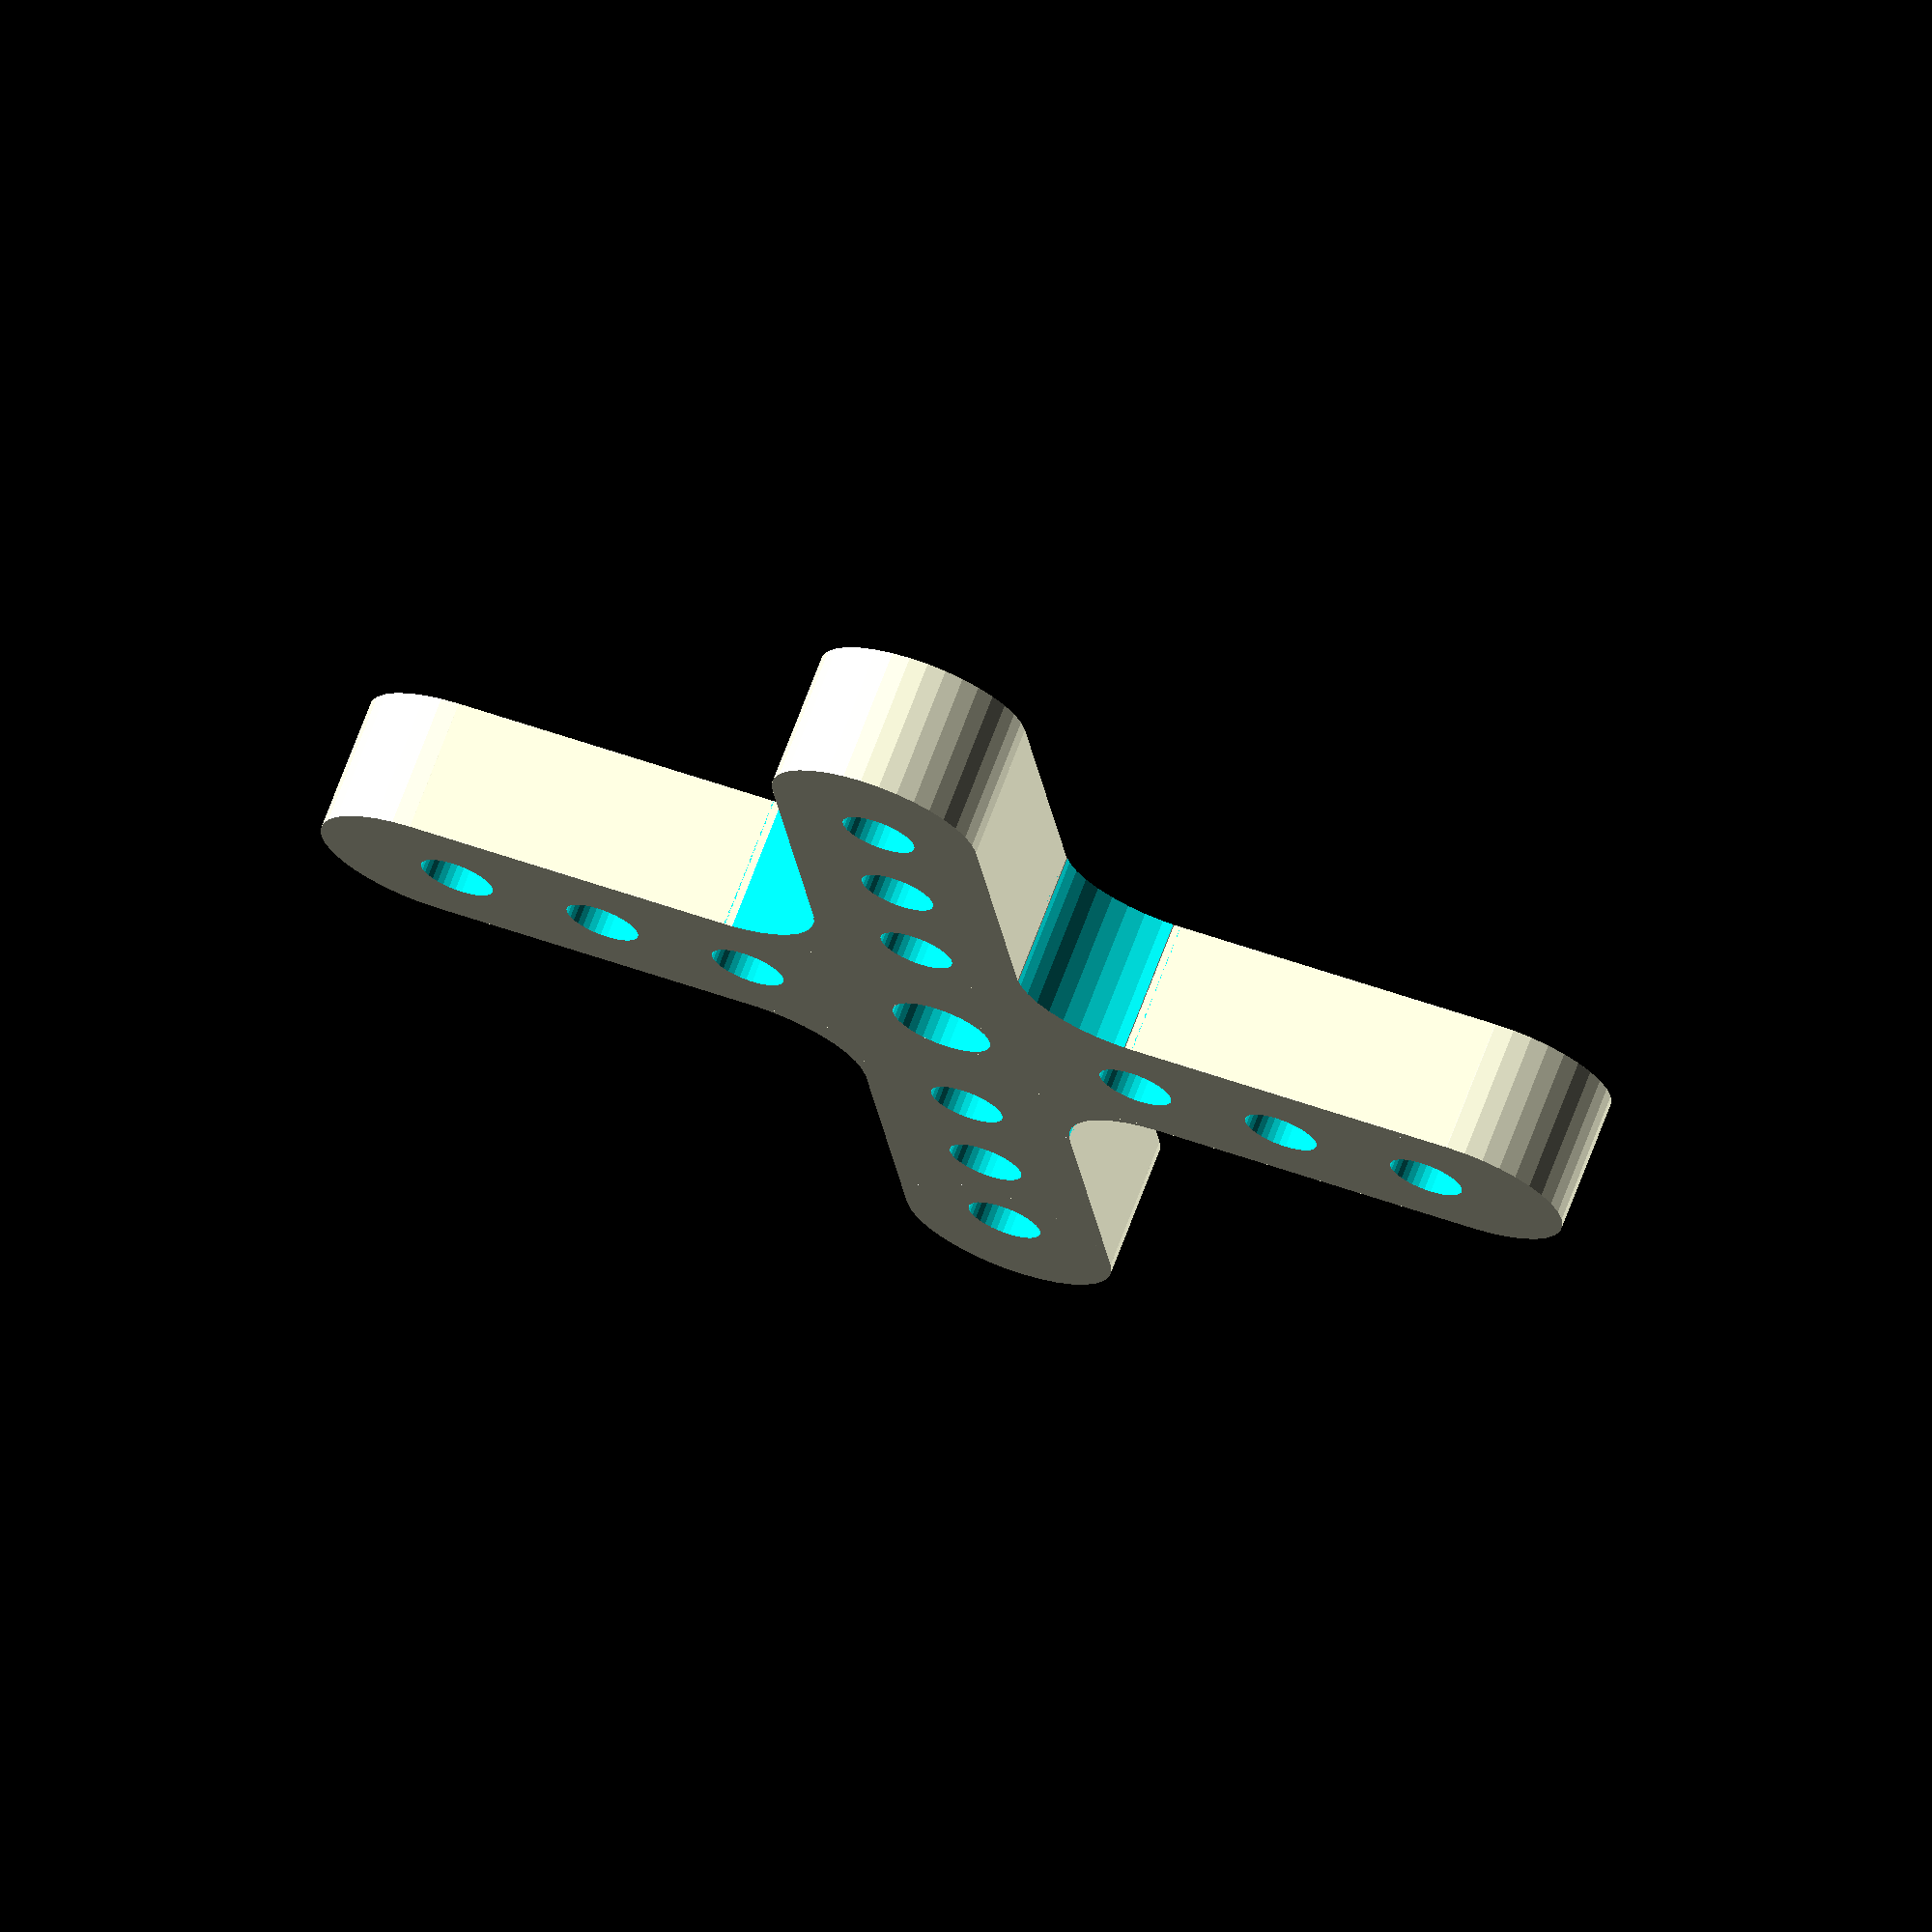
<openscad>
/*----------------------------------------------------------------------------*/
/*  Standard Servo Motor Horn
*/
/*  Eric Lindholm                                                     
*/
/*  7 September 2016                                                                  */
/*  License: Creative Commons - Attribution - Non-Commercial                  */
/*----------------------------------------------------------------------------*/

// preview[view:south east, tilt:top diagonal]

// The size of the screw hole requested. Not the size of the servo shaft (mm).
HoleSize=2.1; // [1.0:0.1:6]
// How many arms (horns) there are.
ArmNumber=4; // [1:1:8]
// The distance from the first hole to the center of the shaft (mm).
MinimumRadius=6; // [6.0:0.1:75.0]
// The distance from the last hole to the center of the shaft (mm).
MaximumRadius=15; // [6.1:0.1:80.0]
// The number of holes PER ARM.
HolesPerArm=3; // [1:1:10]
// The total thickness of the horn (mm).
Thickness=4; // [2.0:0.1:8.0]

/* [Hidden] */
// This number controls the number of segments in a circle. I like using 36, but this can totally be changed if you like large STLs.
$fn=36;
// Degrees between arms
dgamma=360/ArmNumber;

difference() {
	// Positive shapes
	union() {
		// central cylinder
		cylinder(r=4.5,h=Thickness);
		// The arms
		if(ArmNumber==1) {
			armsolo();
		}
		if(ArmNumber!=1) {
			for(n=[0:ArmNumber]) {
				arm(dgamma*n);
			}
		}
	}
	// Negative shapes
	// For the shaft hole, the process can be speeded up immensely
	// by using a cylinder instead of the module I created for the star
	// But if you have a 3D printer that can handle the detail, go for it
	union() {
		// screwhole
		cylinder(r=1.5,h=Thickness*3,center=true);
		// shaft hole
		translate([0,0,Thickness/4])
			servoHole();
			//cylinder(r1=3.0,r2=3.1,h=Thickness+1);
	}
}

// The arm module
module arm(gamma) {
	// The offset for the rectangle
	centerArm=(4.5+MaximumRadius)/2;
	// The length of the rectangle
	armLength=(MaximumRadius-4.5)+HoleSize;
	//holeDelta=1;
	//if(HolesPerArm!=0)	
	// The distance between holes on the arm
	holeDelta=(HolesPerArm>1) ? (MaximumRadius-MinimumRadius)/(HolesPerArm-1) : 0;
	// The radius of the smoothed corner between arms
	cornerR=armLength/ArmNumber;
	// We rotate the arm by the specified angle
	rotate(gamma,[0,0,1]) {
		difference() {
			// Positive shapes
			union() {
				// Primary rectangle
				translate([0,centerArm-HoleSize/2,Thickness/2])
					cube([HoleSize*3,armLength+HoleSize,Thickness],center=true);
				// Rounded end of arm
				translate([0,MaximumRadius+HoleSize/2,Thickness/2])
					cylinder(r=HoleSize*1.5,h=Thickness,center=true);
				// Section we remove from to get the smoothed corner between arms
				translate([HoleSize*1.45,HoleSize*1.45*(1+1.2*cos(dgamma)),Thickness/2])
					linear_extrude(height=Thickness,convexity=10,twist=0,center=true)
						polygon(points=[[0,0],[0,cornerR/tan(dgamma/2)],[cornerR*sin(dgamma)/tan(dgamma/2),cornerR*cos(dgamma)/tan(dgamma/2)]]);
			}

			// Negative shapes
			union() {
				// Do all the holes from Min to Max
				for(p=[1:HolesPerArm]) {
					translate([0,MaximumRadius-(p-1)*holeDelta,Thickness/2])
						cylinder(r=HoleSize*0.525,h=Thickness+2,center=true);
				}
				// Rounding the gap
				translate([cornerR+HoleSize*1.5,cornerR/tan(dgamma/2)+HoleSize*1.5*(1+1.2*cos(dgamma)),Thickness/2])
					cylinder(r=cornerR,h=Thickness+2,center=true);
			}
		}
	}
}

module armsolo() {
	// The offset for the rectangle
	centerArm=(4.5+MaximumRadius)/2;
	// The length of the rectangle
	armLength=(MaximumRadius-4.5)+HoleSize;
	// The distance between holes on the arm
	holeDelta= (HolesPerArm>1) ? (MaximumRadius-MinimumRadius)/(HolesPerArm-1) : 0;
	difference() {
		// Positive shapes
		union() {
			// Primary rectangle
			translate([0,centerArm-HoleSize/2,Thickness/2])
				cube([HoleSize*3,armLength+HoleSize,Thickness],center=true);
			// Rounded end of arm
			translate([0,MaximumRadius+HoleSize/2,Thickness/2])				cylinder(r=HoleSize*1.5,h=Thickness,center=true);
		}

		// Negative shapes
		union() {
			// Do all the holes from Min to Max
			for(p=[1:HolesPerArm]) {
				translate([0,MaximumRadius-(p-1)*holeDelta,Thickness/2])
					cylinder(r=HoleSize*0.525,h=Thickness+2,center=true);
			}
		}
	}
}

// The servo shaft module
// On my printer this was too tight for the shaft. I think for a better calibrated 
//  printer, it would work great.
module servoHole() {
	// Beta is the angle for one slice
	beta=360/25;
	// The external radius is the outer edge of the star
	exR=3.0;
	// The depth of the shaft hole
	depth=Thickness;
	// Factor for how vertical the sides are
	inTilt=0.9;
	// Difference between inner and outer radius
	inR=0.20;
	// This 'shaft hole' is really a 25-pointed star that's narrower at the top.
	// The most reliable way I could think to do this was using a wedge polyhedron,
	//  copied 25 times.
	union() {
		for(r=[0:25]) {
			rotate(r*beta,[0,0,1]) 
				polyhedron(points=[
					[0,0,0],	//A
					[0,0,depth],	//B
					[exR*cos(beta/2),-1.01*exR*sin(beta/2),depth], //C
					[inTilt*exR*cos(beta/2),-1.01*inTilt*exR*sin(beta/2),0],	//D
					[inTilt*(exR-inR),0,0],	//E
					[exR-inR,0,depth],	//F
					[inTilt*exR*cos(beta/2),inTilt*exR*sin(beta/2),0],	//G
					[exR*cos(beta/2),exR*sin(beta/2),depth]]	//H
				,faces=[
					[0,3,2,1],	//ADCB
					[3,4,5,2],	//DEFC
					[4,6,7,5],	//EGHF
					[6,0,1,7],	//GABH
					[0,6,4,3],	//AGED
					[1,2,5,7]],	//BCFH
					convexity=10);	// Actually only has convexity of 4.
				/*
				difference() {
					translate([((exR*cos(beta/2)-.43)/2),0,])
						cube([exR*cos(beta/2)+1,2.2*exR*sin(beta/2),depth],center=true);
					linear_extrude(height=depth+1,convexity=10,twist=0,center=true)
						polygon(points=[[1.1*exR*cos(beta/2),1.1*exR*sin(beta/2)],[1.1*exR*cos(beta/2),-1.1*exR*sin(beta/2)],[exR-0.15,0]]);
				}
				*/
		}
	}
}
</openscad>
<views>
elev=109.2 azim=97.4 roll=339.4 proj=o view=solid
</views>
